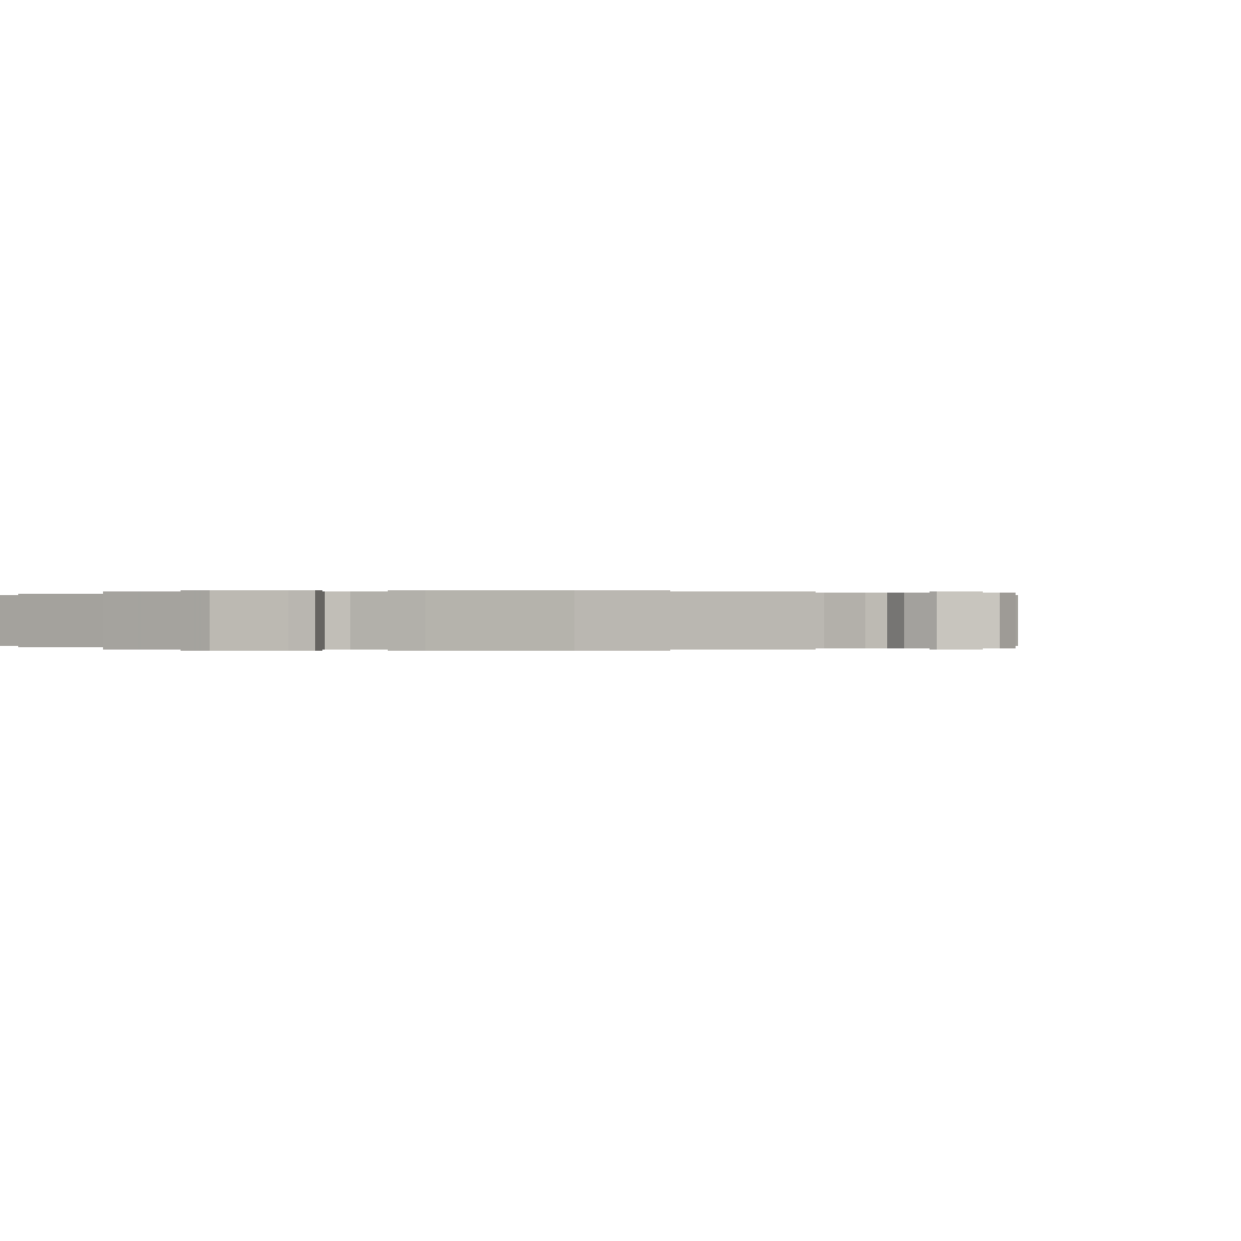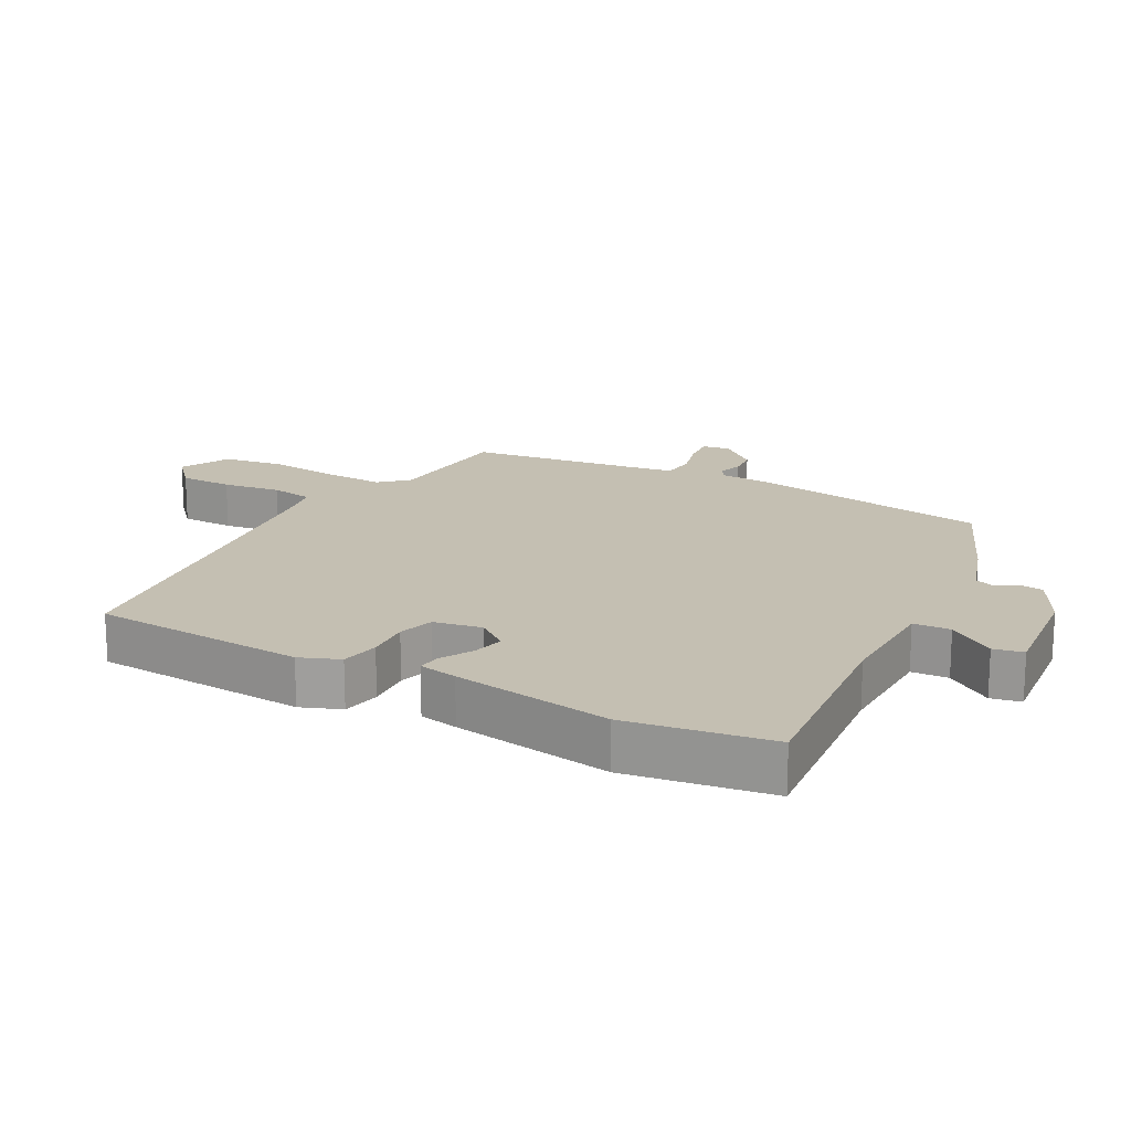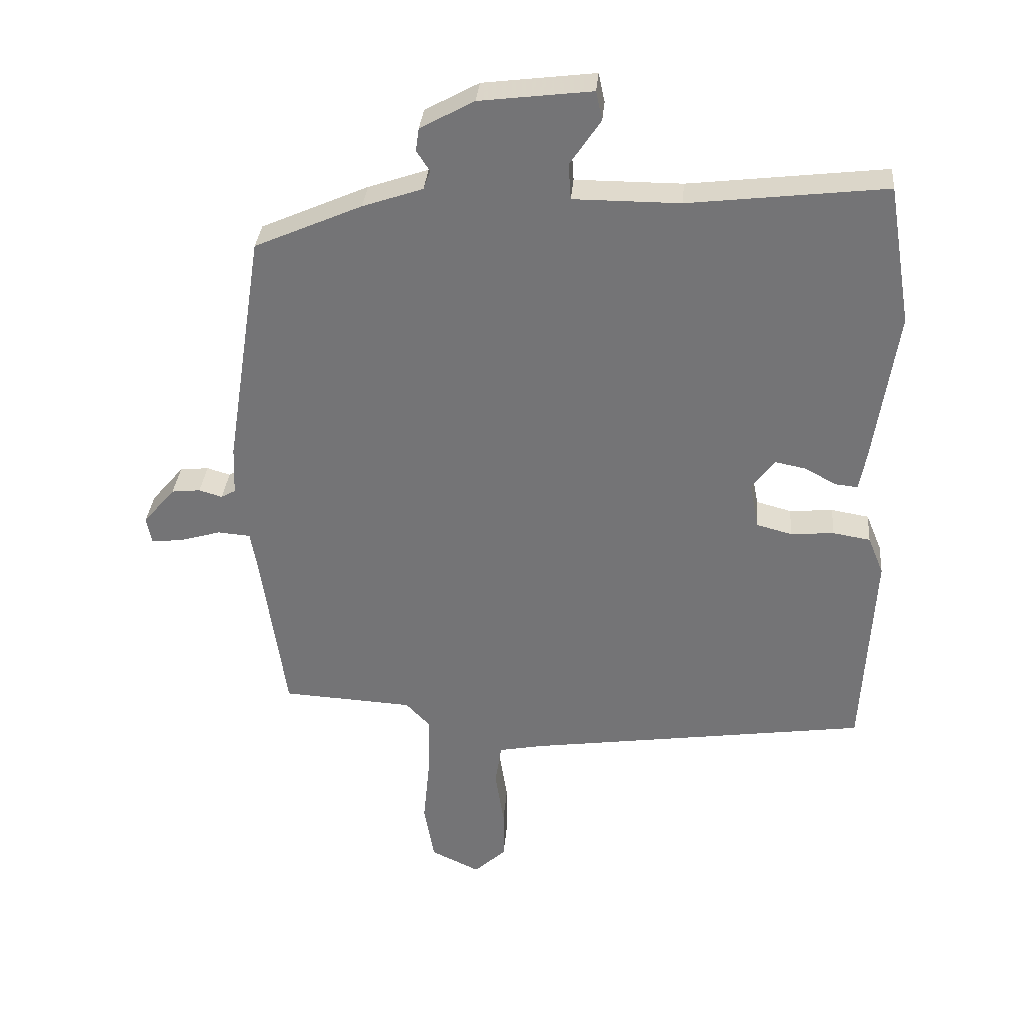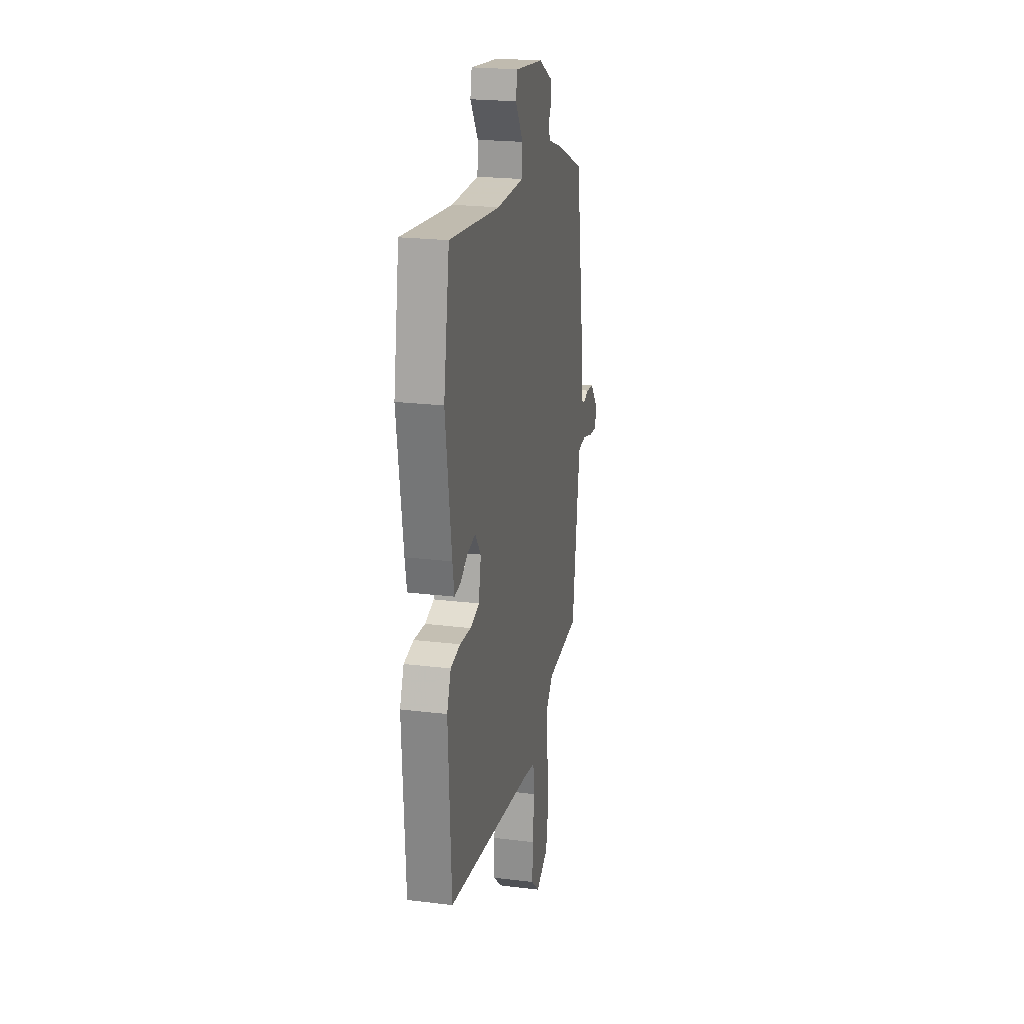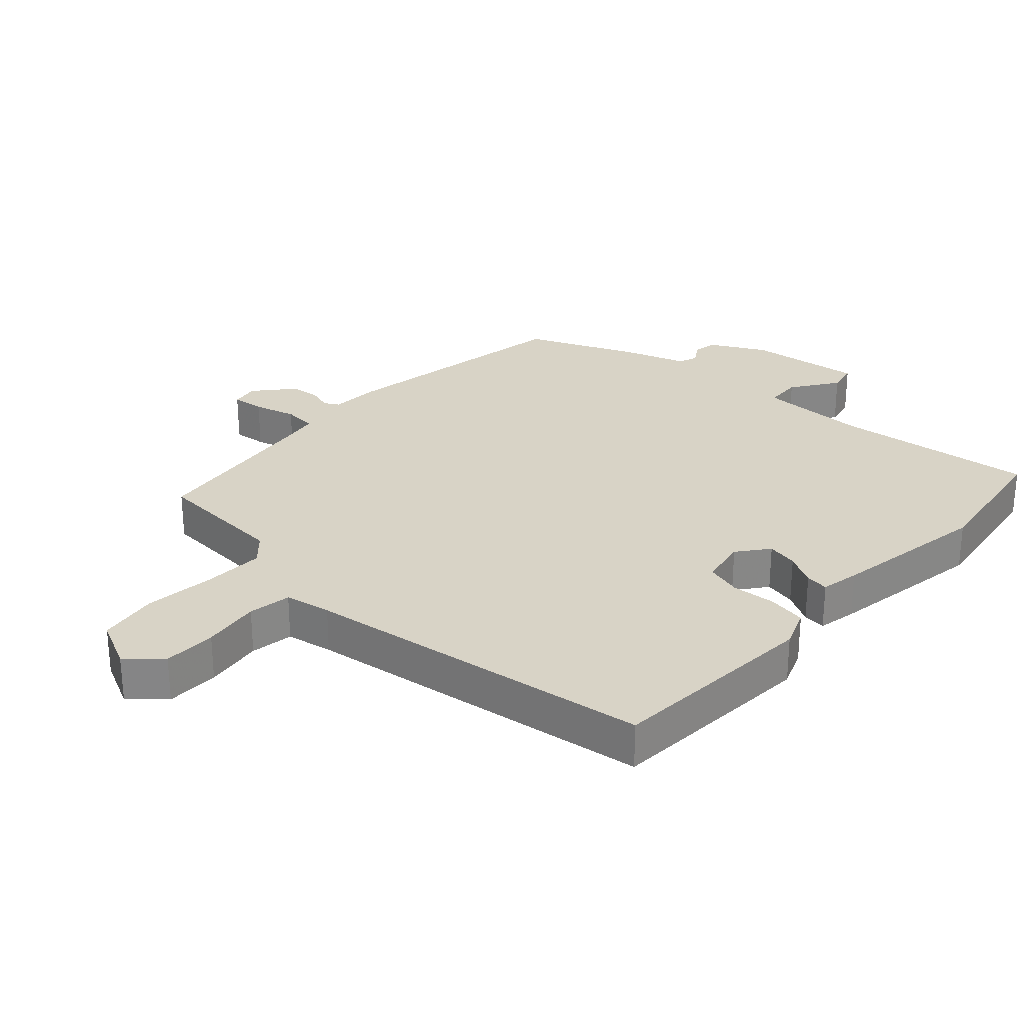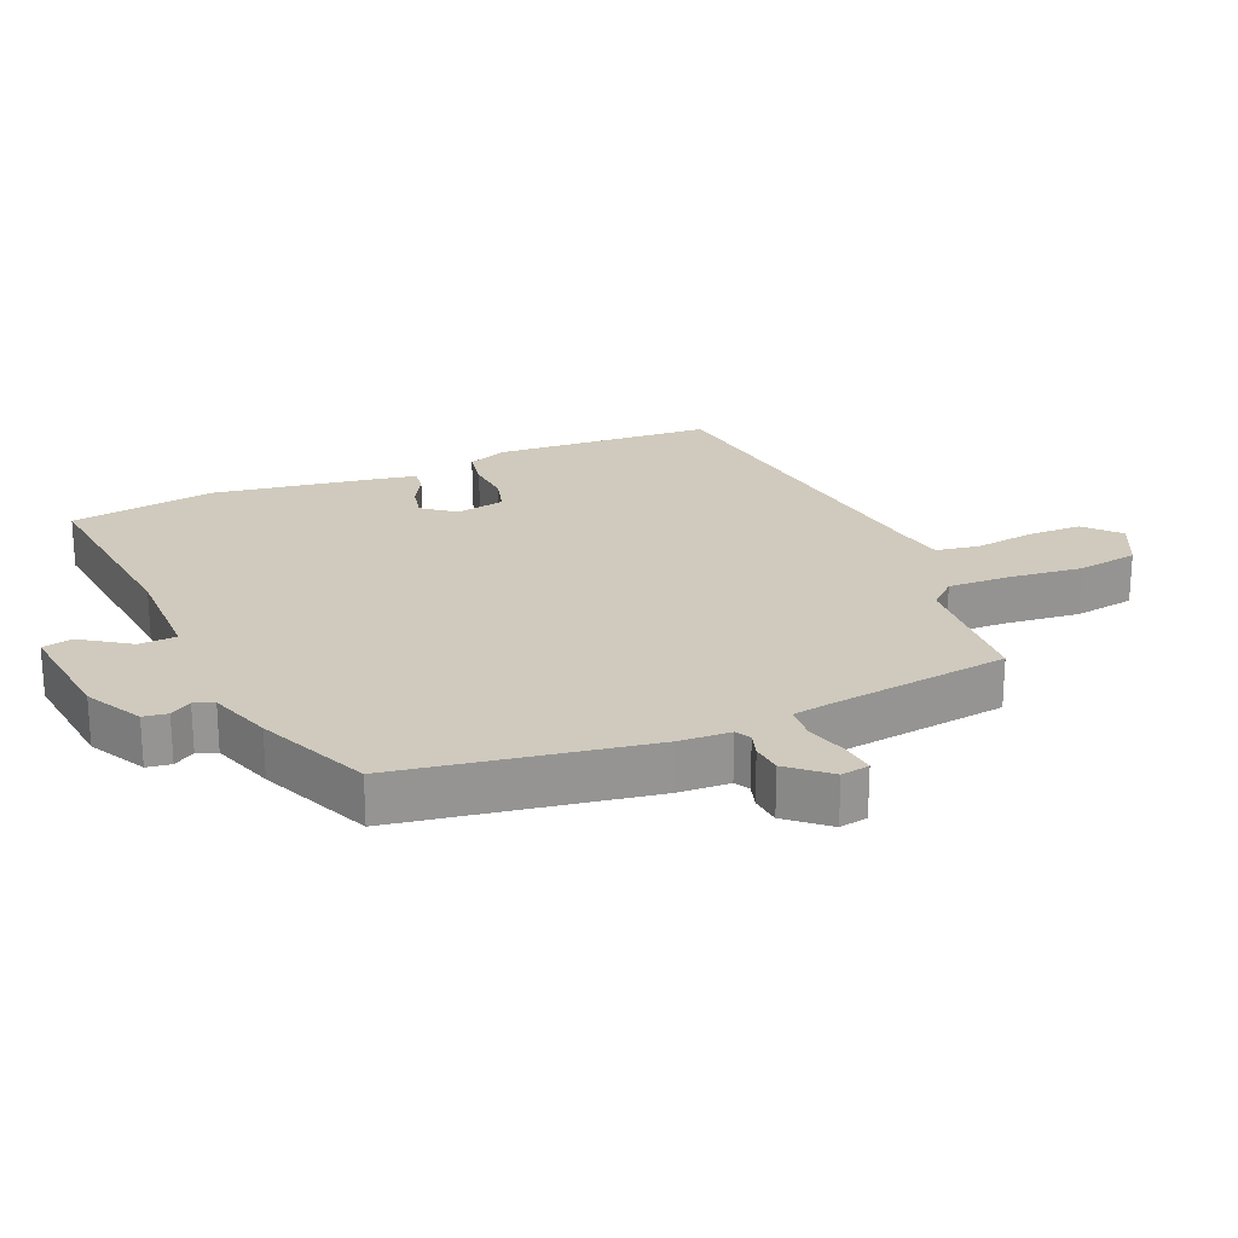
<metadata>
{"format":"obj","ext":"obj","renderer":"f3d","projection":"perspective","resolution":1024,"background":"white","views":[{"elev":-0.0,"azim":43.7,"up":"+Y"},{"elev":17.6,"azim":-60.6,"up":"+Y"},{"elev":33.1,"azim":-175.1,"up":"+Z"},{"elev":22.6,"azim":-78.1,"up":"+Z"},{"elev":28.1,"azim":-137.0,"up":"+Y"},{"elev":22.8,"azim":67.4,"up":"+Y"}]}
</metadata>
<code>
v -0.525 0.07 0.349
v -0.488 0.07 0.571
v -0.174 0.07 0.534
v -0.004 0.07 0.534
v 0 0.07 0.591
v -0.049 0.07 0.664
v -0.039 0.07 0.71
v 0.14 0.07 0.688
v 0.226 0.07 0.641
v 0.231 0.07 0.604
v 0.21 0.07 0.572
v 0.221 0.07 0.542
v 0.317 0.07 0.509
v 0.488 0.07 0.434
v 0.547 0.07 0.056
v 0.55 0.07 -0.022
v 0.573 0.07 -0.035
v 0.61 0.07 -0.024
v 0.656 0.07 -0.029
v 0.707 0.07 -0.089
v 0.699 0.07 -0.132
v 0.648 0.07 -0.126
v 0.583 0.07 -0.107
v 0.531 0.07 -0.111
v 0.52 0.07 -0.174
v 0.481 0.07 -0.443
v 0.272 0.07 -0.455
v 0.233 0.07 -0.496
v 0.235 0.07 -0.59
v 0.246 0.07 -0.702
v 0.23 0.07 -0.795
v 0.152 0.07 -0.832
v 0.101 0.07 -0.785
v 0.101 0.07 -0.702
v 0.115 0.07 -0.612
v 0.105 0.07 -0.545
v 0.033 0.07 -0.531
v -0.512 0.07 -0.453
v -0.53 0.07 -0.121
v -0.505 0.07 -0.06
v -0.445 0.07 -0.05
v -0.376 0.07 -0.056
v -0.32 0.07 -0.041
v -0.305 0.07 0.033
v -0.342 0.07 0.082
v -0.391 0.07 0.072
v -0.441 0.07 0.045
v -0.477 0.07 0.041
v -0.488 0.07 0.101
v -0.525 0 0.349
v -0.488 0 0.571
v -0.174 0 0.534
v -0.004 0 0.534
v 0 0 0.591
v -0.049 0 0.664
v -0.039 0 0.71
v 0.14 0 0.688
v 0.226 0 0.641
v 0.231 0 0.604
v 0.21 0 0.572
v 0.221 0 0.542
v 0.317 0 0.509
v 0.488 0 0.434
v 0.547 0 0.056
v 0.55 0 -0.022
v 0.573 0 -0.035
v 0.61 0 -0.024
v 0.656 0 -0.029
v 0.707 0 -0.089
v 0.699 0 -0.132
v 0.648 0 -0.126
v 0.583 0 -0.107
v 0.531 0 -0.111
v 0.52 0 -0.174
v 0.481 0 -0.443
v 0.272 0 -0.455
v 0.233 0 -0.496
v 0.235 0 -0.59
v 0.246 0 -0.702
v 0.23 0 -0.795
v 0.152 0 -0.832
v 0.101 0 -0.785
v 0.101 0 -0.702
v 0.115 0 -0.612
v 0.105 0 -0.545
v 0.033 0 -0.531
v -0.512 0 -0.453
v -0.53 0 -0.121
v -0.505 0 -0.06
v -0.445 0 -0.05
v -0.376 0 -0.056
v -0.32 0 -0.041
v -0.305 0 0.033
v -0.342 0 0.082
v -0.391 0 0.072
v -0.441 0 0.045
v -0.477 0 0.041
v -0.488 0 0.101
f 1 2 3
f 49 1 3
f 48 49 3
f 47 48 3
f 46 47 3
f 45 46 3 4
f 44 45 4
f 43 44 4
f 40 41 42
f 39 40 42
f 38 39 42
f 37 38 42
f 36 37 42 43
f 33 34 35
f 32 33 35
f 31 32 35
f 30 31 35
f 29 30 35
f 28 29 35 36
f 36 43 4
f 28 36 4
f 27 28 4
f 21 22 23
f 20 21 23
f 19 20 23
f 18 19 23
f 17 18 23
f 16 17 23 24
f 15 16 24
f 14 15 24
f 13 14 24
f 12 13 24
f 9 10 11
f 8 9 11
f 7 8 11
f 6 7 11
f 5 6 11
f 5 11 12
f 4 5 12
f 27 4 12
f 26 27 12
f 25 26 12
f 12 24 25
f 52 51 50
f 52 50 98
f 52 98 97
f 52 97 96
f 52 96 95
f 53 52 95 94
f 53 94 93
f 53 93 92
f 91 90 89
f 91 89 88
f 91 88 87
f 91 87 86
f 92 91 86 85
f 84 83 82
f 84 82 81
f 84 81 80
f 84 80 79
f 84 79 78
f 85 84 78 77
f 53 92 85
f 53 85 77
f 53 77 76
f 72 71 70
f 72 70 69
f 72 69 68
f 72 68 67
f 72 67 66
f 73 72 66 65
f 73 65 64
f 73 64 63
f 73 63 62
f 73 62 61
f 60 59 58
f 60 58 57
f 60 57 56
f 60 56 55
f 60 55 54
f 61 60 54
f 61 54 53
f 61 53 76
f 61 76 75
f 61 75 74
f 74 73 61
f 1 50 51 2
f 2 51 52 3
f 3 52 53 4
f 4 53 54 5
f 5 54 55 6
f 6 55 56 7
f 7 56 57 8
f 8 57 58 9
f 9 58 59 10
f 10 59 60 11
f 11 60 61 12
f 12 61 62 13
f 13 62 63 14
f 14 63 64 15
f 15 64 65 16
f 16 65 66 17
f 17 66 67 18
f 18 67 68 19
f 19 68 69 20
f 20 69 70 21
f 21 70 71 22
f 22 71 72 23
f 23 72 73 24
f 24 73 74 25
f 25 74 75 26
f 26 75 76 27
f 27 76 77 28
f 28 77 78 29
f 29 78 79 30
f 30 79 80 31
f 31 80 81 32
f 32 81 82 33
f 33 82 83 34
f 34 83 84 35
f 35 84 85 36
f 36 85 86 37
f 37 86 87 38
f 38 87 88 39
f 39 88 89 40
f 40 89 90 41
f 41 90 91 42
f 42 91 92 43
f 43 92 93 44
f 44 93 94 45
f 45 94 95 46
f 46 95 96 47
f 47 96 97 48
f 48 97 98 49
f 49 98 50 1

</code>
